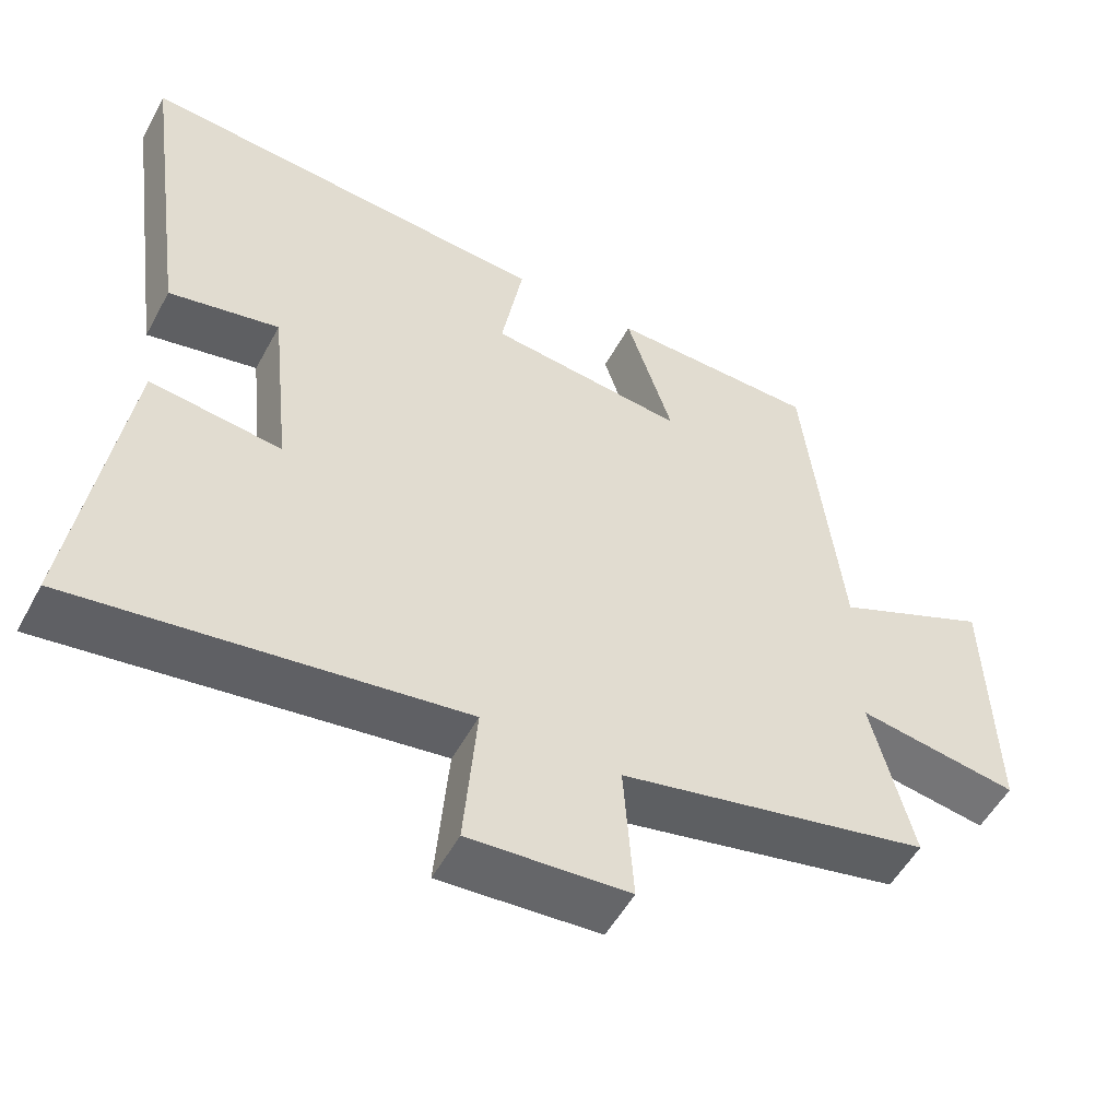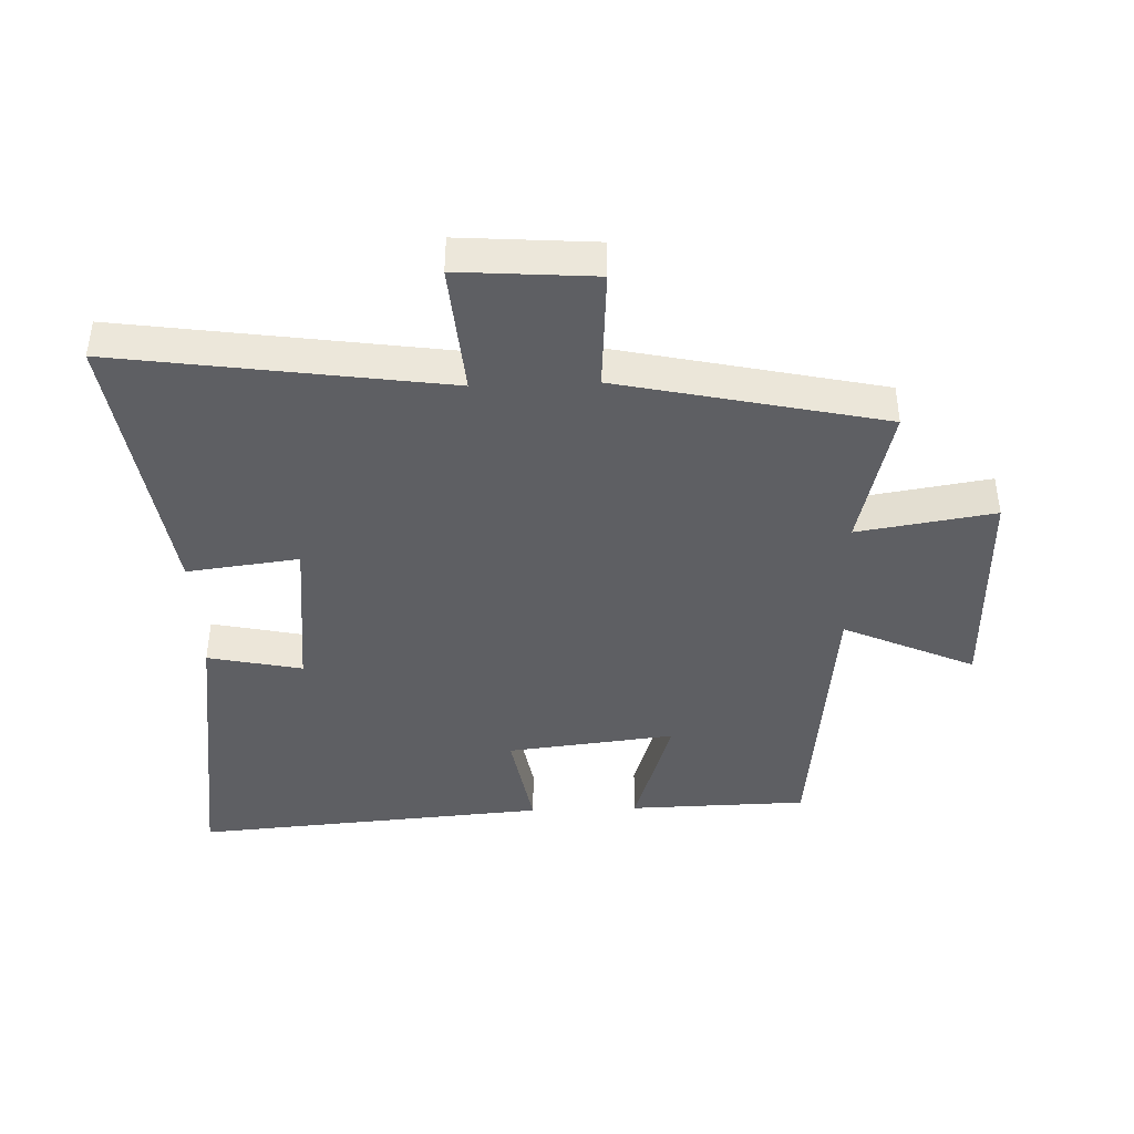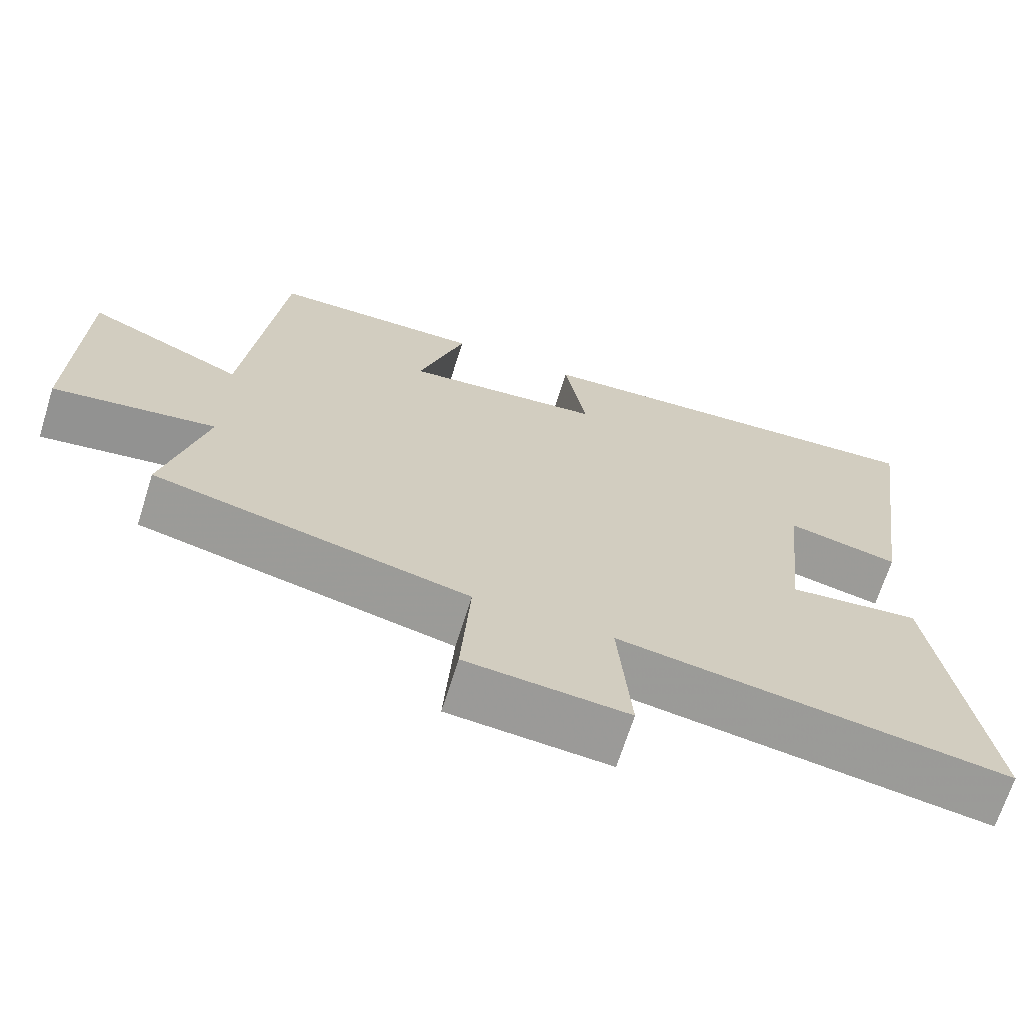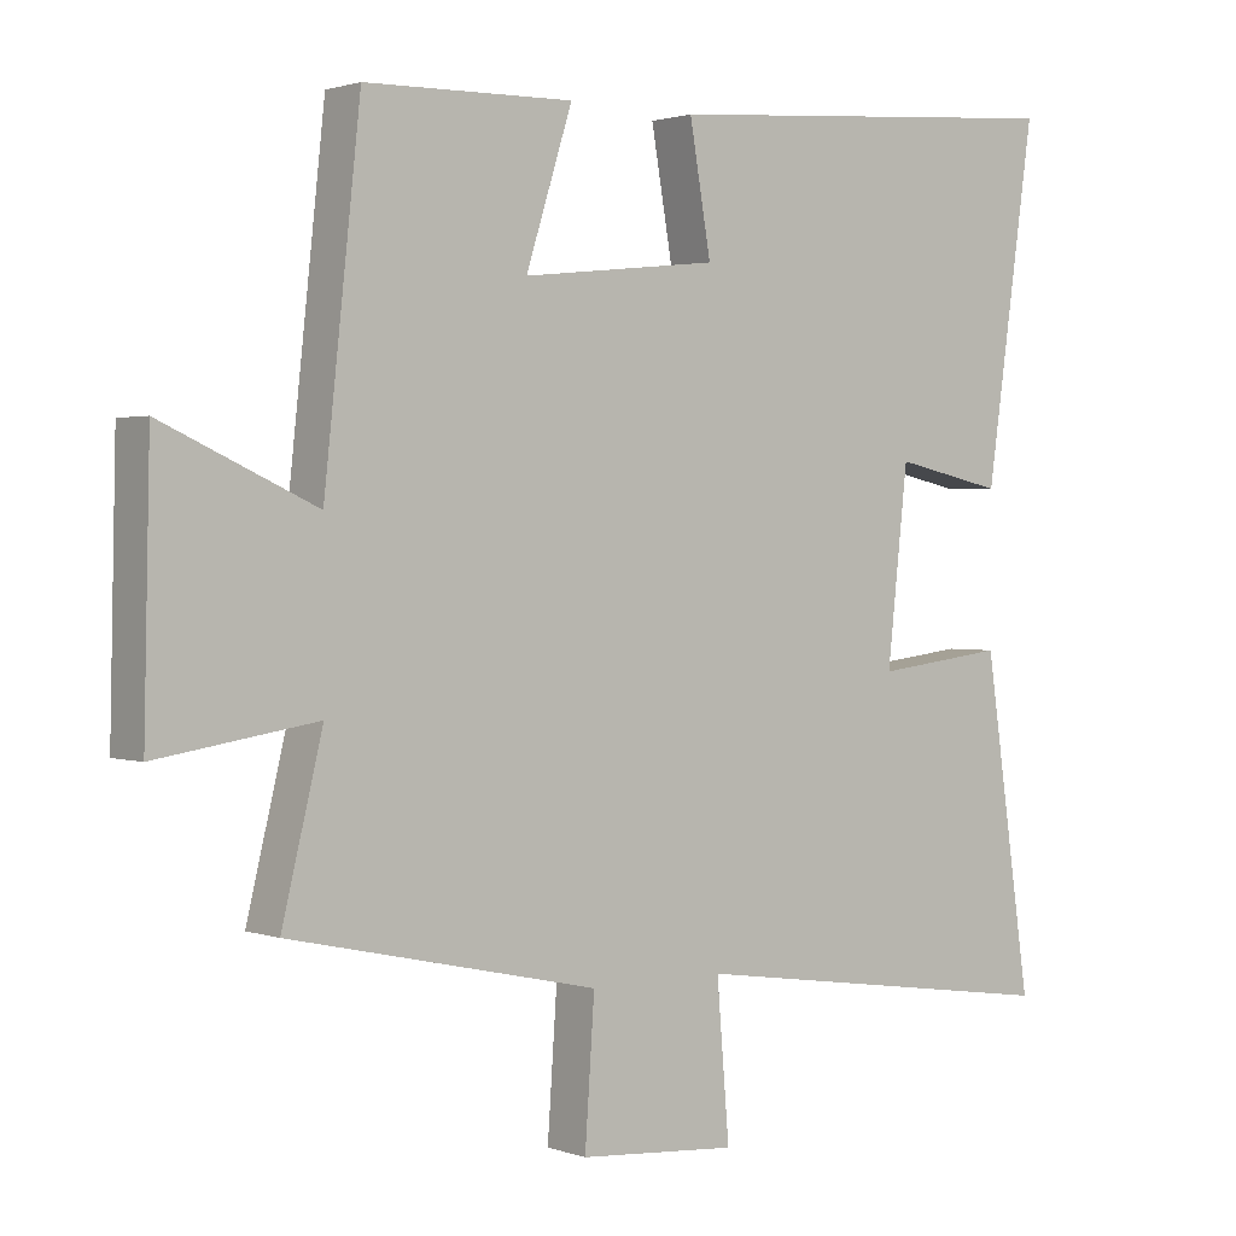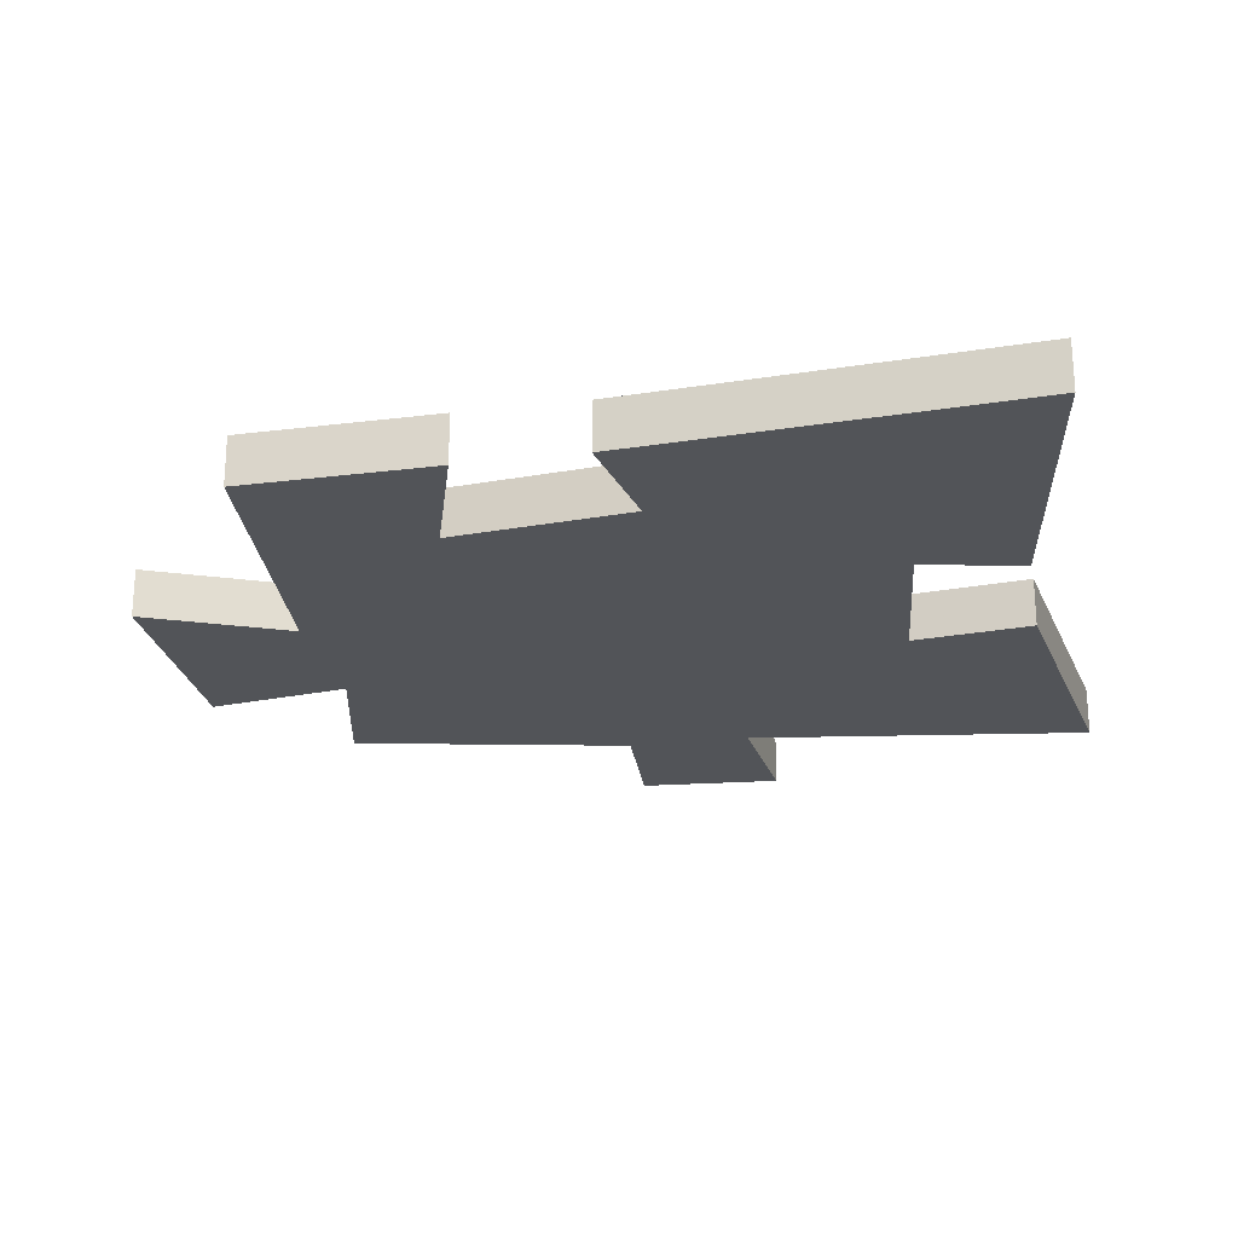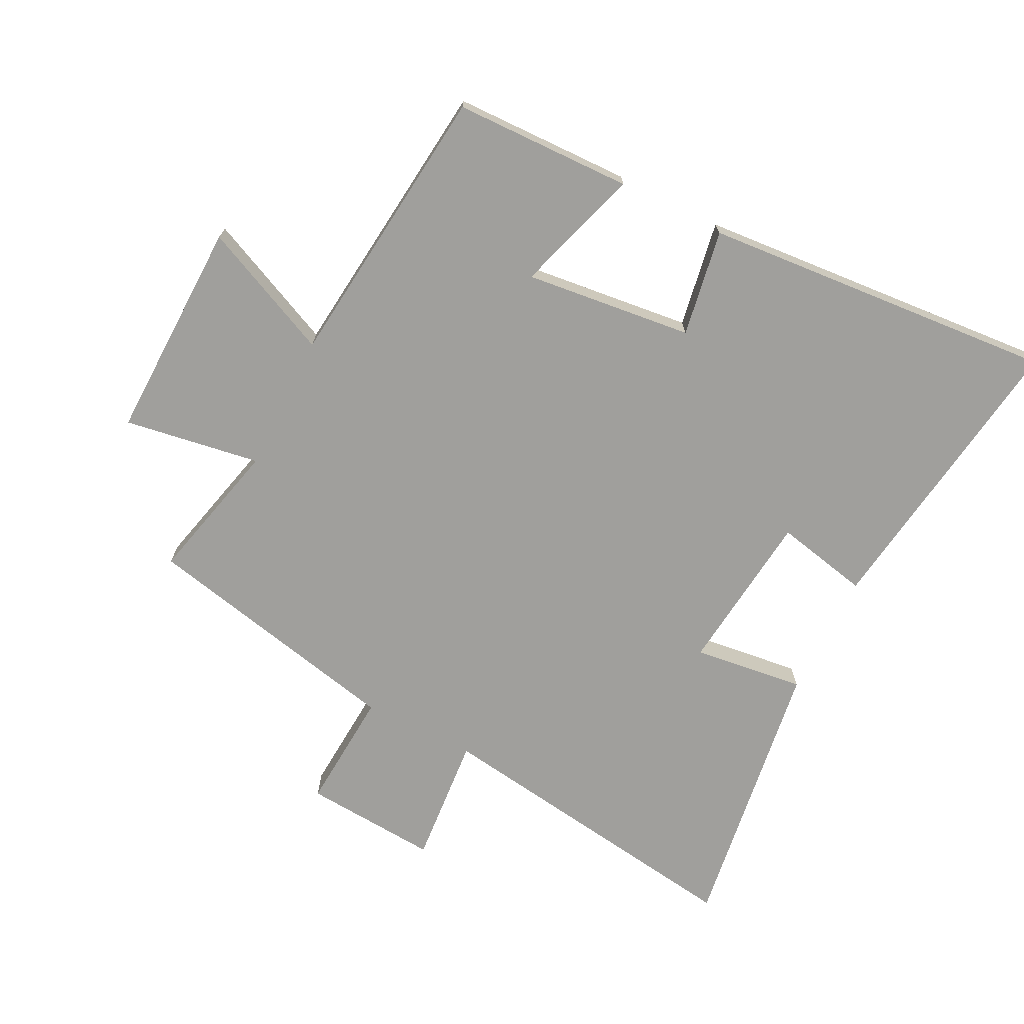
<metadata>
{"format":"obj","ext":"obj","renderer":"f3d","projection":"perspective","resolution":1024,"background":"white","views":[{"elev":-53.5,"azim":151.9,"up":"+Z"},{"elev":-41.9,"azim":-177.9,"up":"+Y"},{"elev":-68.6,"azim":-17.5,"up":"+Z"},{"elev":1.5,"azim":-38.6,"up":"+Z"},{"elev":-22.9,"azim":10.9,"up":"+Y"},{"elev":-71.2,"azim":-26.7,"up":"+Y"}]}
</metadata>
<code>
v 0.567 0.07 0.544
v 0.5 0.07 0.073
v 0.351 0.07 0.105
v 0.323 0.07 -0.153
v 0.5 0.07 -0.131
v 0.564 0.07 -0.575
v 0.047 0.07 -0.5
v 0.064 0.07 -0.707
v -0.15 0.07 -0.691
v -0.137 0.07 -0.5
v -0.555 0.07 -0.408
v -0.5 0.07 -0.182
v -0.716 0.07 -0.216
v -0.708 0.07 0.134
v -0.5 0.07 0.04
v -0.451 0.07 0.494
v -0.169 0.07 0.5
v -0.232 0.07 0.301
v 0.034 0.07 0.331
v 0.005 0.07 0.5
v 0.567 0 0.544
v 0.5 0 0.073
v 0.351 0 0.105
v 0.323 0 -0.153
v 0.5 0 -0.131
v 0.564 0 -0.575
v 0.047 0 -0.5
v 0.064 0 -0.707
v -0.15 0 -0.691
v -0.137 0 -0.5
v -0.555 0 -0.408
v -0.5 0 -0.182
v -0.716 0 -0.216
v -0.708 0 0.134
v -0.5 0 0.04
v -0.451 0 0.494
v -0.169 0 0.5
v -0.232 0 0.301
v 0.034 0 0.331
v 0.005 0 0.5
f 19 20 1 2
f 18 19 2 3
f 15 16 17 18
f 15 18 3 4
f 12 13 14 15
f 12 15 4
f 10 11 12 4
f 7 8 9 10
f 7 10 4 5
f 5 6 7
f 22 21 40 39
f 23 22 39 38
f 38 37 36 35
f 24 23 38 35
f 35 34 33 32
f 24 35 32
f 24 32 31 30
f 30 29 28 27
f 25 24 30 27
f 27 26 25
f 1 21 22 2
f 2 22 23 3
f 3 23 24 4
f 4 24 25 5
f 5 25 26 6
f 6 26 27 7
f 7 27 28 8
f 8 28 29 9
f 9 29 30 10
f 10 30 31 11
f 11 31 32 12
f 12 32 33 13
f 13 33 34 14
f 14 34 35 15
f 15 35 36 16
f 16 36 37 17
f 17 37 38 18
f 18 38 39 19
f 19 39 40 20
f 20 40 21 1

</code>
